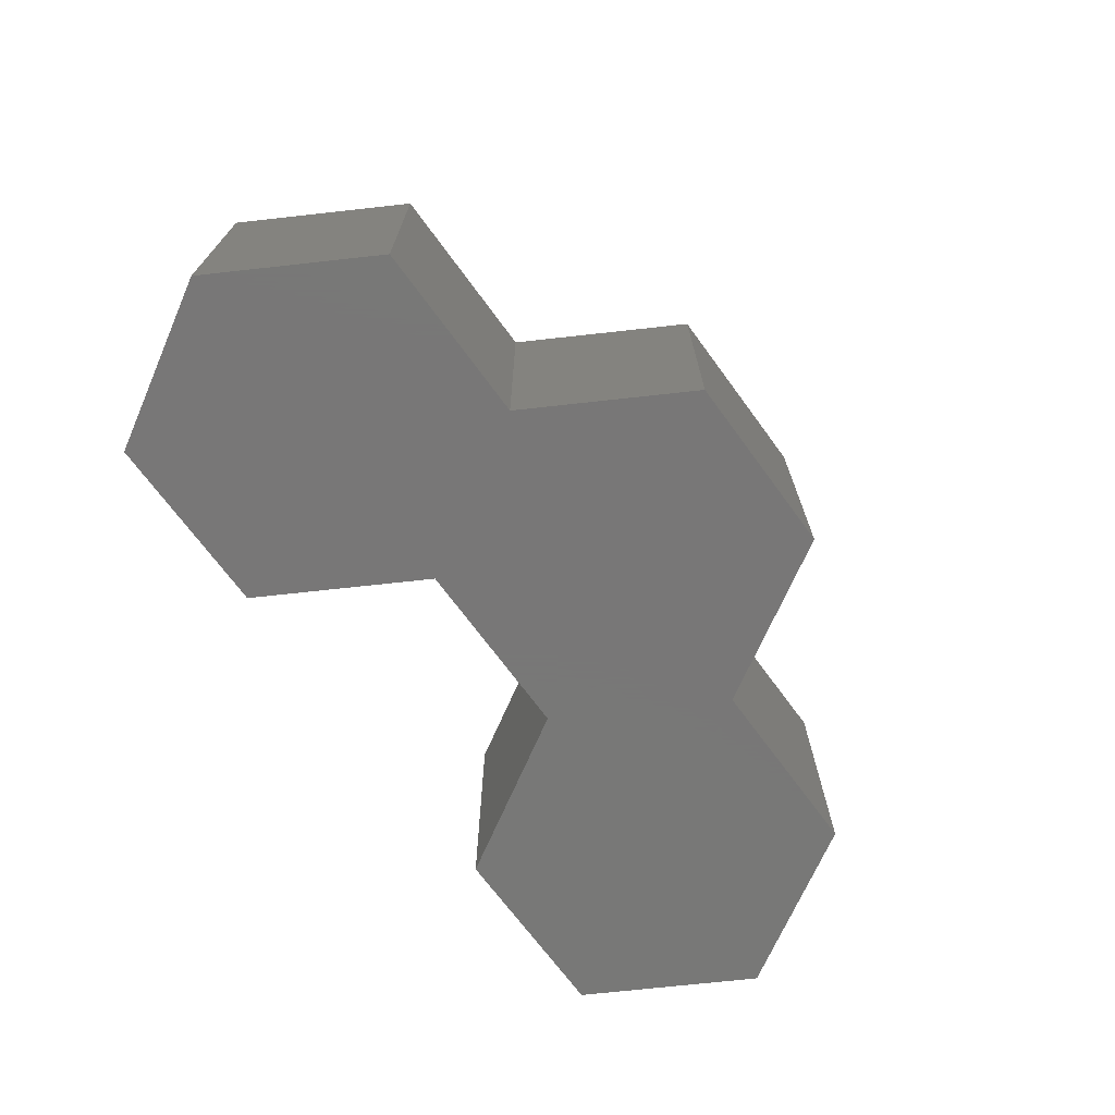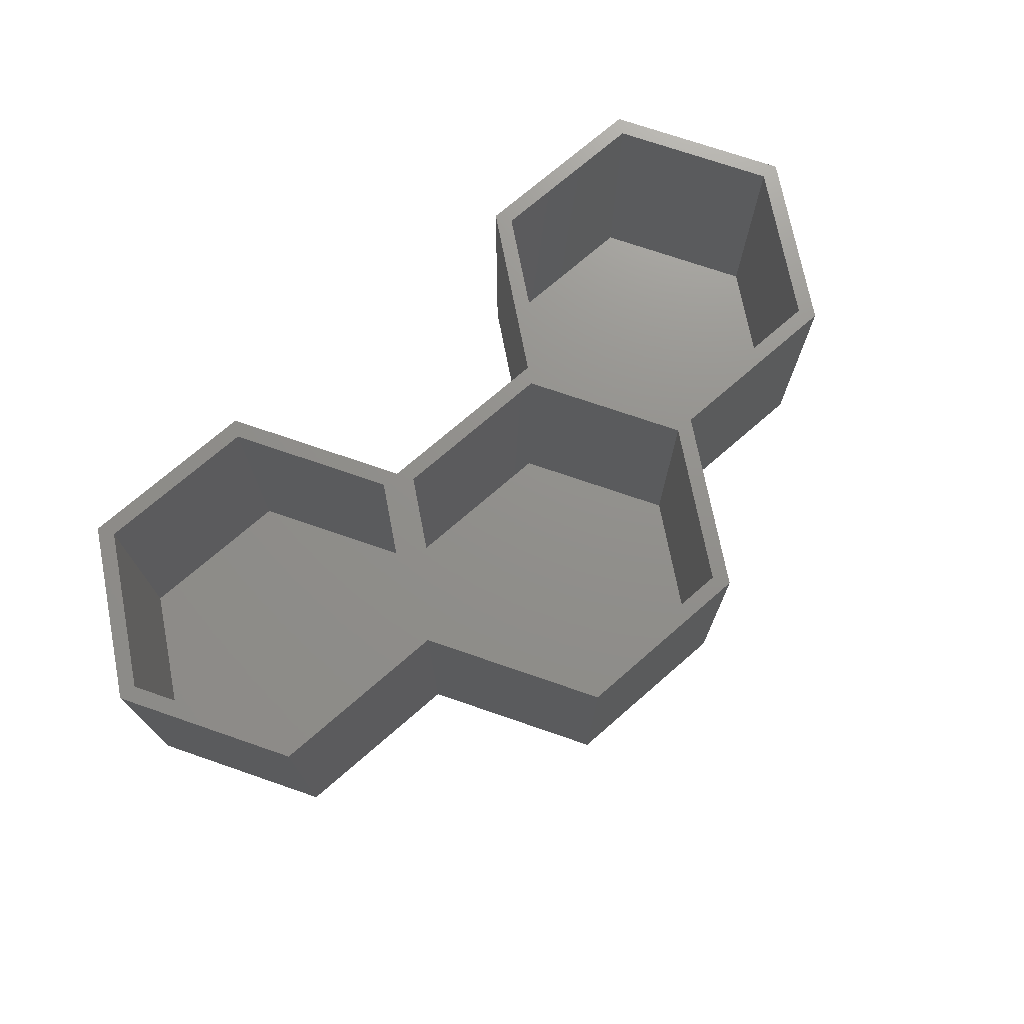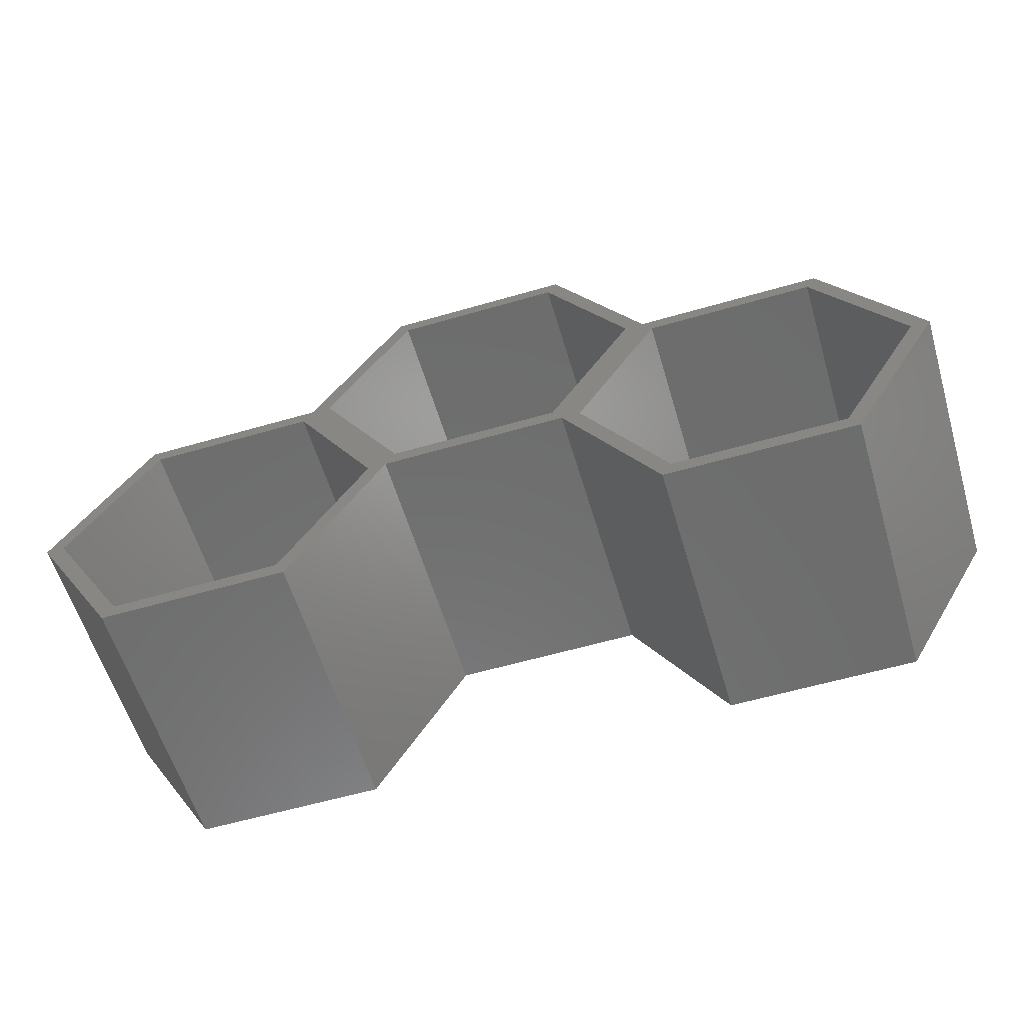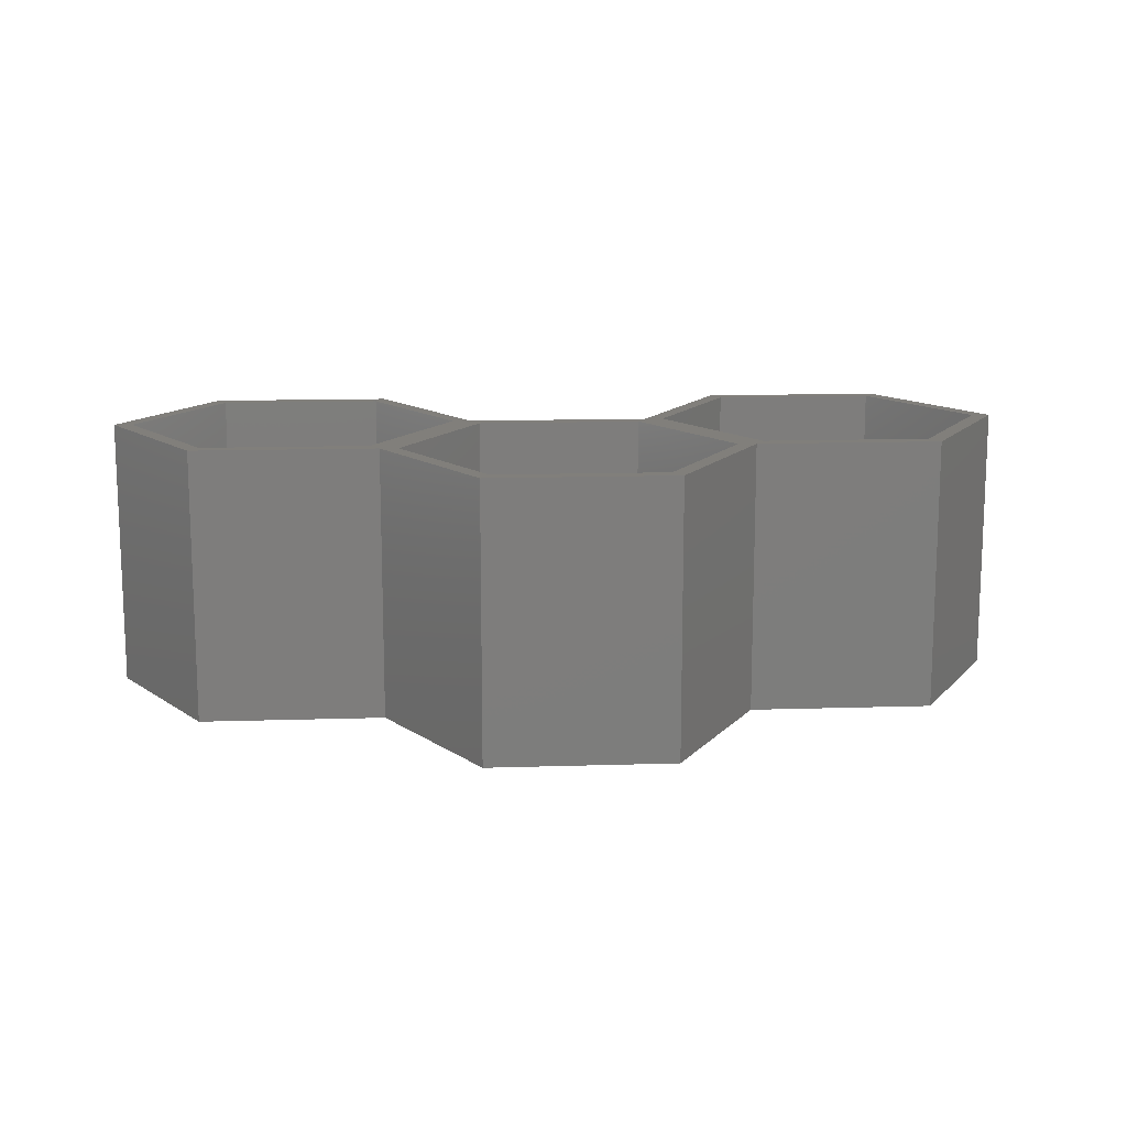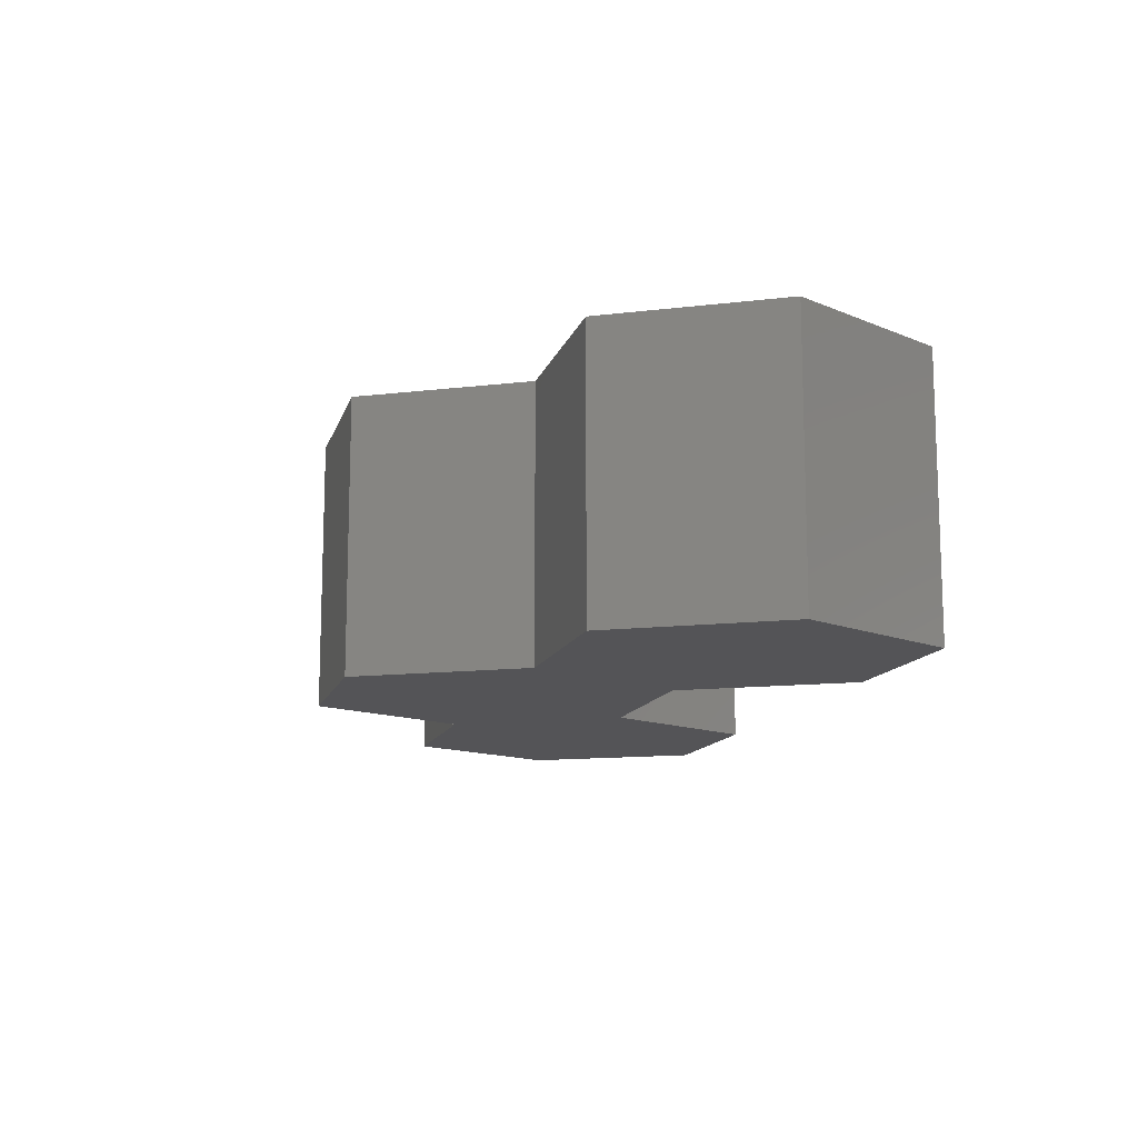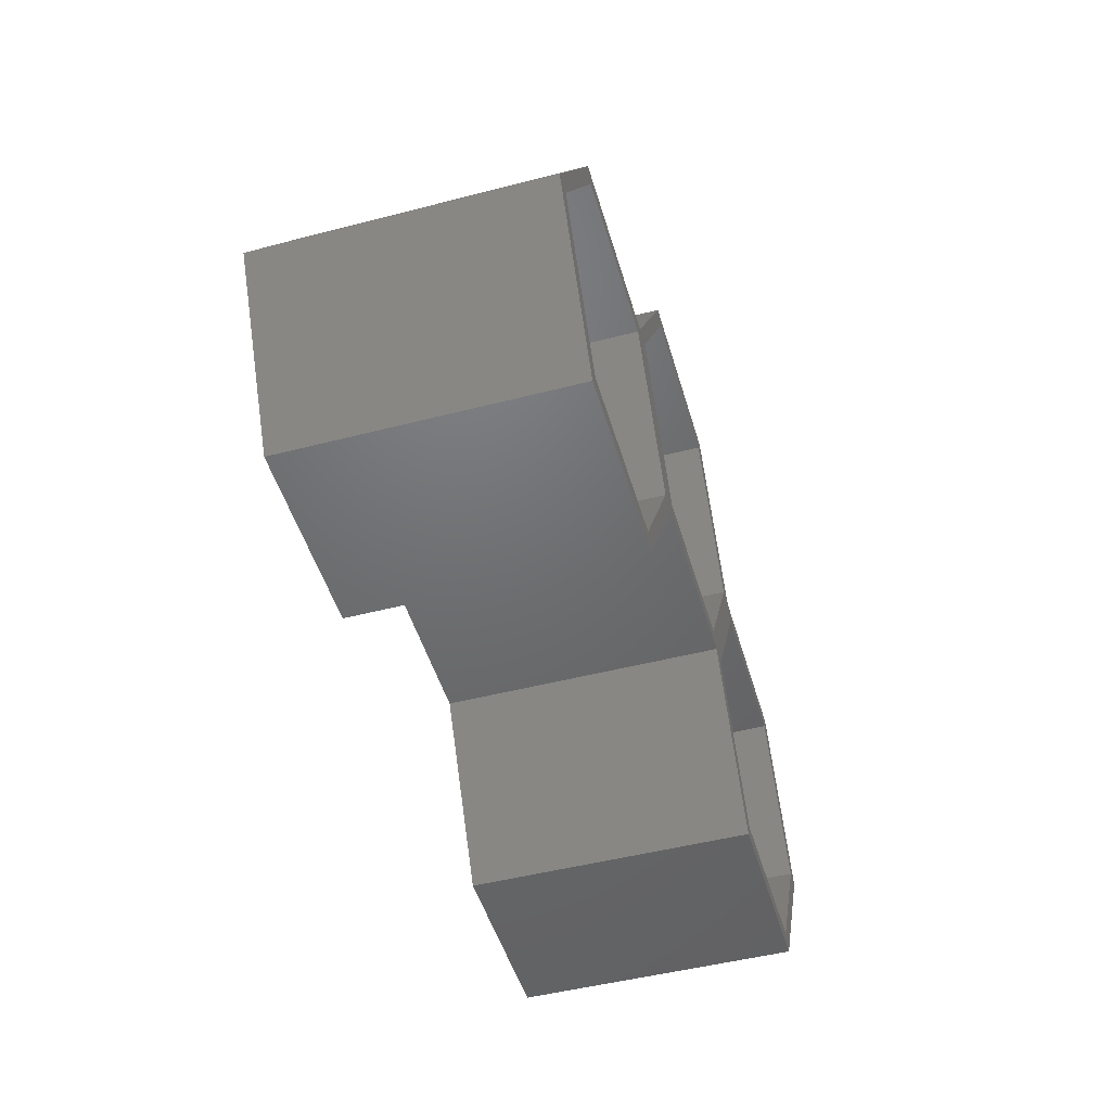
<metadata>
{"format":"stl","ext":"stl","renderer":"f3d","projection":"perspective","resolution":1024,"background":"white","views":[{"elev":-70.3,"azim":126.3,"up":"+Z"},{"elev":72.6,"azim":139.0,"up":"+Z"},{"elev":-59.0,"azim":16.6,"up":"+Y"},{"elev":13.3,"azim":175.9,"up":"+Z"},{"elev":-12.6,"azim":-104.4,"up":"+Z"},{"elev":-48.6,"azim":-73.9,"up":"+Y"}]}
</metadata>
<code>
# stl→obj: 68 verts, 140 faces
v 50 0.0006348 74
v 25 43.3 0
v 25 43.3 74
v 50 0.0006348 0
v -50 0.0006348 0
v -25 43.3 74
v -25 43.3 0
v -50 0.0006348 74
v 45 0 74
v 22.5 38.97 74
v -22.5 38.97 74
v -45 0 74
v 100 0.00127 74
v 120 -43.3 74
v 125 -43.3 74
v 97.5 -4.329 74
v 52.5 -4.329 74
v 50 0.00127 74
v 30 -43.3 74
v 22.5 -38.97 74
v 25 -43.3 74
v -22.5 -38.97 74
v -25 -43.3 74
v -30 -43.3 74
v -52.5 -4.329 74
v -50 0.00127 74
v -97.5 -4.329 74
v -100 0.00127 74
v -120 -43.3 74
v -125 -43.3 74
v 100 -86.6 74
v 97.5 -82.27 74
v 52.5 -82.27 74
v 50 -86.6 74
v -50 -86.6 74
v -52.5 -82.27 74
v -97.5 -82.27 74
v -100 -86.6 74
v 25 -43.3 0
v 100 -86.6 0
v 100 0.00127 0
v 125 -43.3 0
v 50 -86.6 0
v 50 0.00127 0
v -25 -43.3 0
v -50 -86.6 0
v -100 -86.6 0
v -100 0.00127 0
v -50 0.00127 0
v -125 -43.3 0
v 45 0 2
v 22.5 38.97 2
v -22.5 38.97 2
v -45 0 2
v -22.5 -38.97 2
v 22.5 -38.97 2
v 120 -43.3 2
v 97.5 -4.329 2
v 52.5 -4.329 2
v 30 -43.3 2
v 52.5 -82.27 2
v 97.5 -82.27 2
v -30 -43.3 2
v -52.5 -4.329 2
v -97.5 -4.329 2
v -120 -43.3 2
v -97.5 -82.27 2
v -52.5 -82.27 2
f 1 2 3
f 2 1 4
f 5 6 7
f 6 5 8
f 2 6 3
f 6 2 7
f 3 9 1
f 3 10 9
f 3 11 10
f 6 11 3
f 6 12 11
f 12 6 8
f 13 14 15
f 13 16 14
f 13 17 16
f 18 17 13
f 1 17 18
f 9 17 1
f 9 19 17
f 20 19 9
f 19 20 21
f 21 20 21
f 22 21 20
f 22 23 21
f 22 23 23
f 22 24 23
f 12 24 22
f 25 12 8
f 25 8 26
f 12 25 24
f 26 27 25
f 28 27 26
f 28 29 27
f 29 28 30
f 14 31 15
f 32 31 14
f 33 31 32
f 33 34 31
f 19 34 33
f 34 19 21
f 24 35 23
f 36 35 24
f 37 35 36
f 37 38 35
f 29 38 37
f 38 29 30
f 21 39 21
f 39 21 39
f 40 41 42
f 43 41 40
f 4 41 43
f 41 4 44
f 39 4 43
f 45 39 39
f 39 2 4
f 45 39 45
f 39 45 2
f 2 45 7
f 45 5 7
f 46 5 45
f 47 5 46
f 48 5 47
f 5 48 49
f 48 47 50
f 45 21 23
f 21 45 39
f 45 23 45
f 23 45 23
f 51 10 52
f 10 51 9
f 12 53 11
f 53 12 54
f 53 10 11
f 10 53 52
f 22 54 12
f 54 22 55
f 52 56 51
f 53 56 52
f 53 55 56
f 55 53 54
f 56 22 20
f 22 56 55
f 56 9 51
f 9 56 20
f 15 41 13
f 41 15 42
f 4 18 44
f 18 4 1
f 41 18 13
f 18 41 44
f 31 42 15
f 42 31 40
f 43 31 34
f 31 43 40
f 43 21 39
f 21 43 34
f 57 16 58
f 16 57 14
f 19 59 17
f 59 19 60
f 59 16 17
f 16 59 58
f 33 60 19
f 60 33 61
f 58 62 57
f 59 62 58
f 59 61 62
f 61 59 60
f 62 33 32
f 33 62 61
f 62 14 57
f 14 62 32
f 8 49 26
f 49 8 5
f 50 28 48
f 28 50 30
f 49 28 26
f 28 49 48
f 35 45 23
f 45 35 46
f 47 35 38
f 35 47 46
f 47 30 50
f 30 47 38
f 63 25 64
f 25 63 24
f 29 65 27
f 65 29 66
f 65 25 27
f 25 65 64
f 37 66 29
f 66 37 67
f 64 68 63
f 65 68 64
f 65 67 68
f 67 65 66
f 68 37 36
f 37 68 67
f 68 24 63
f 24 68 36

</code>
